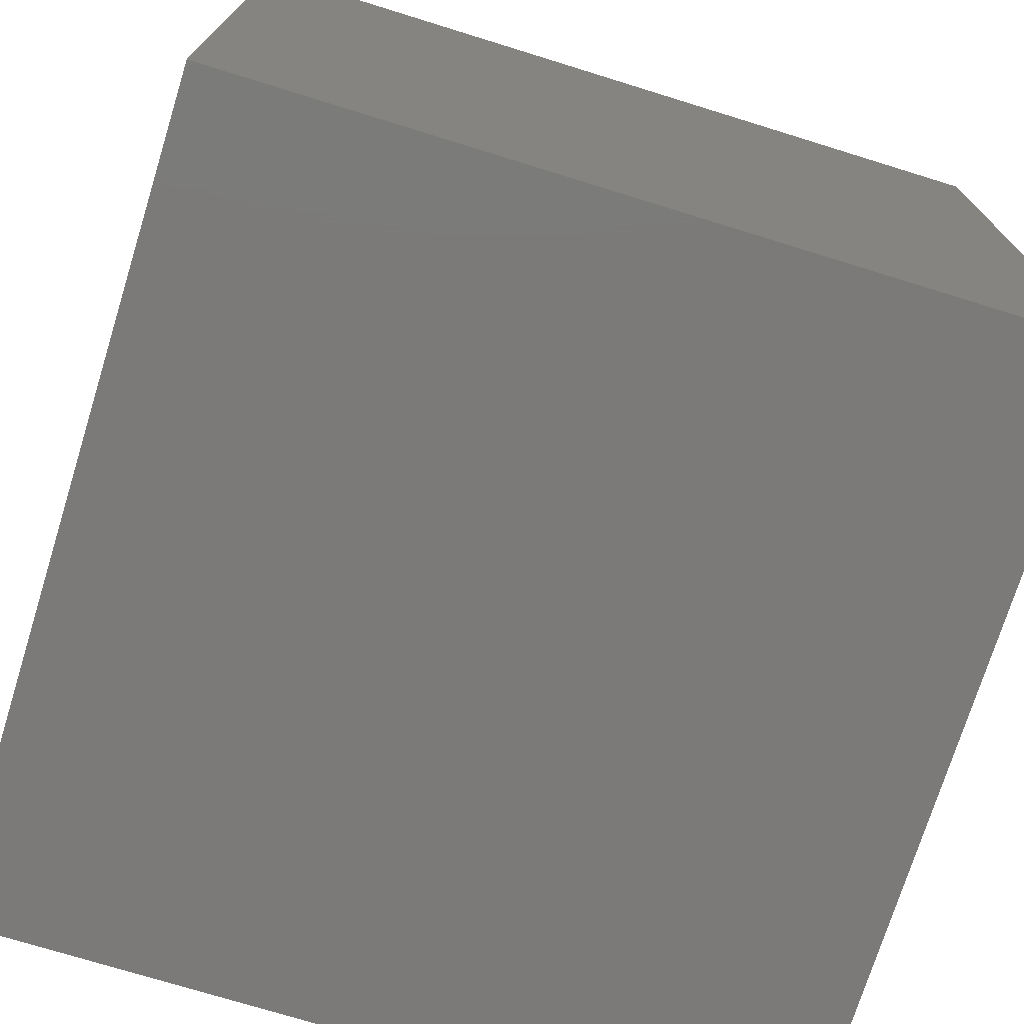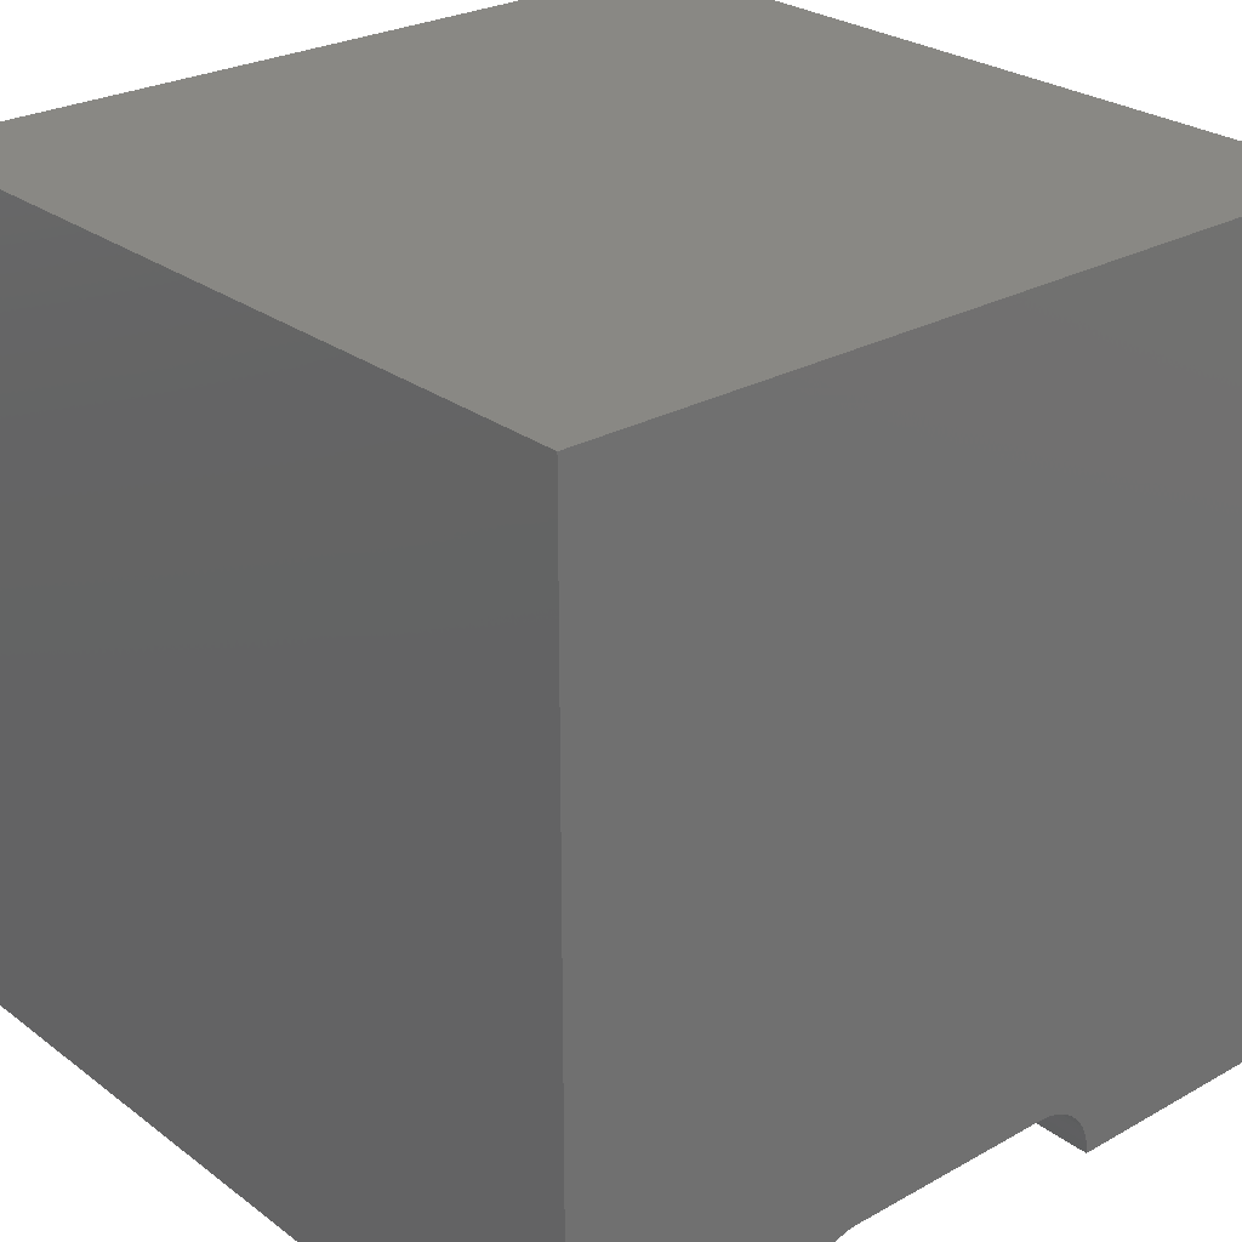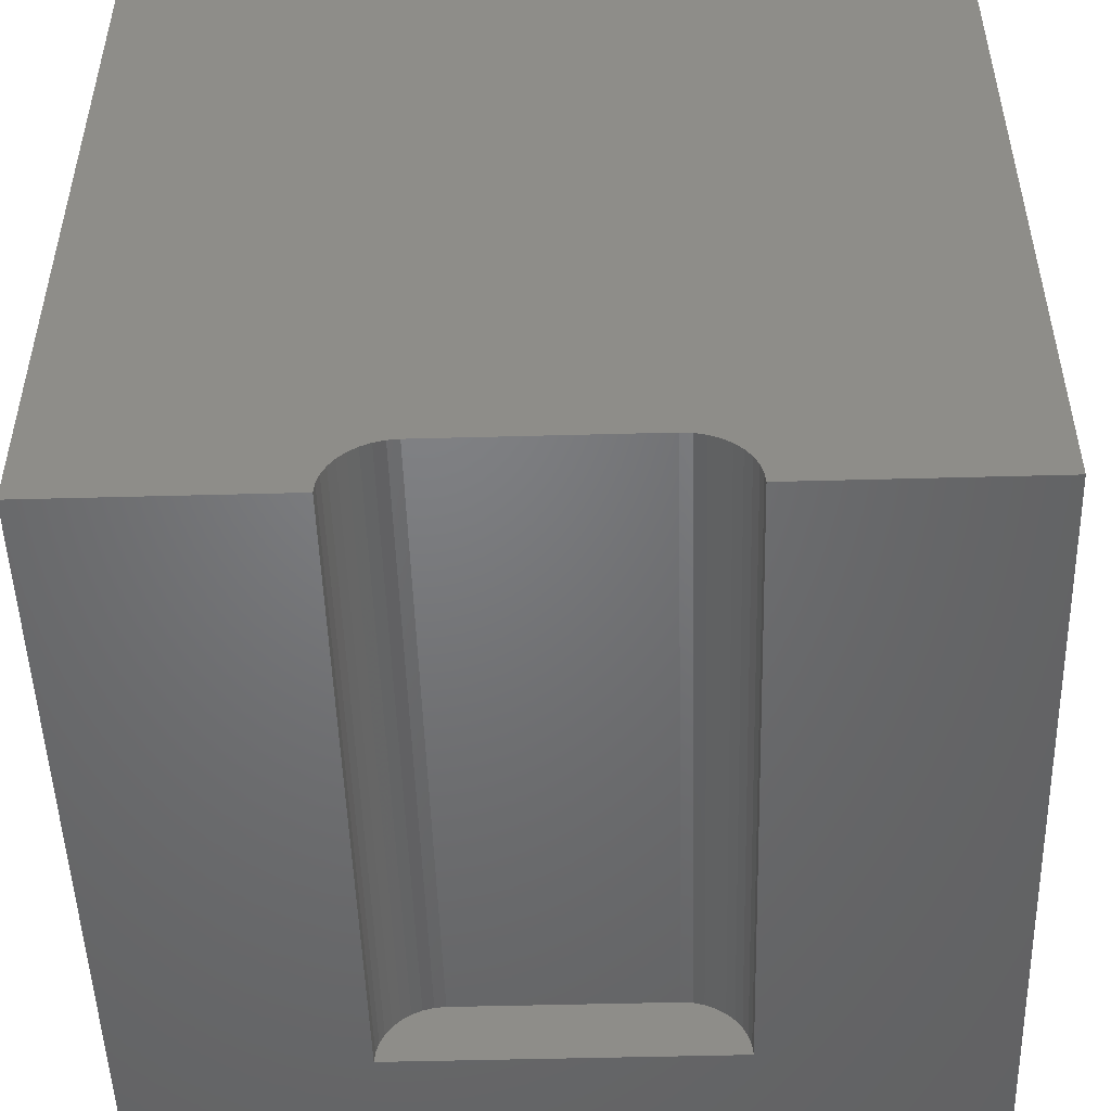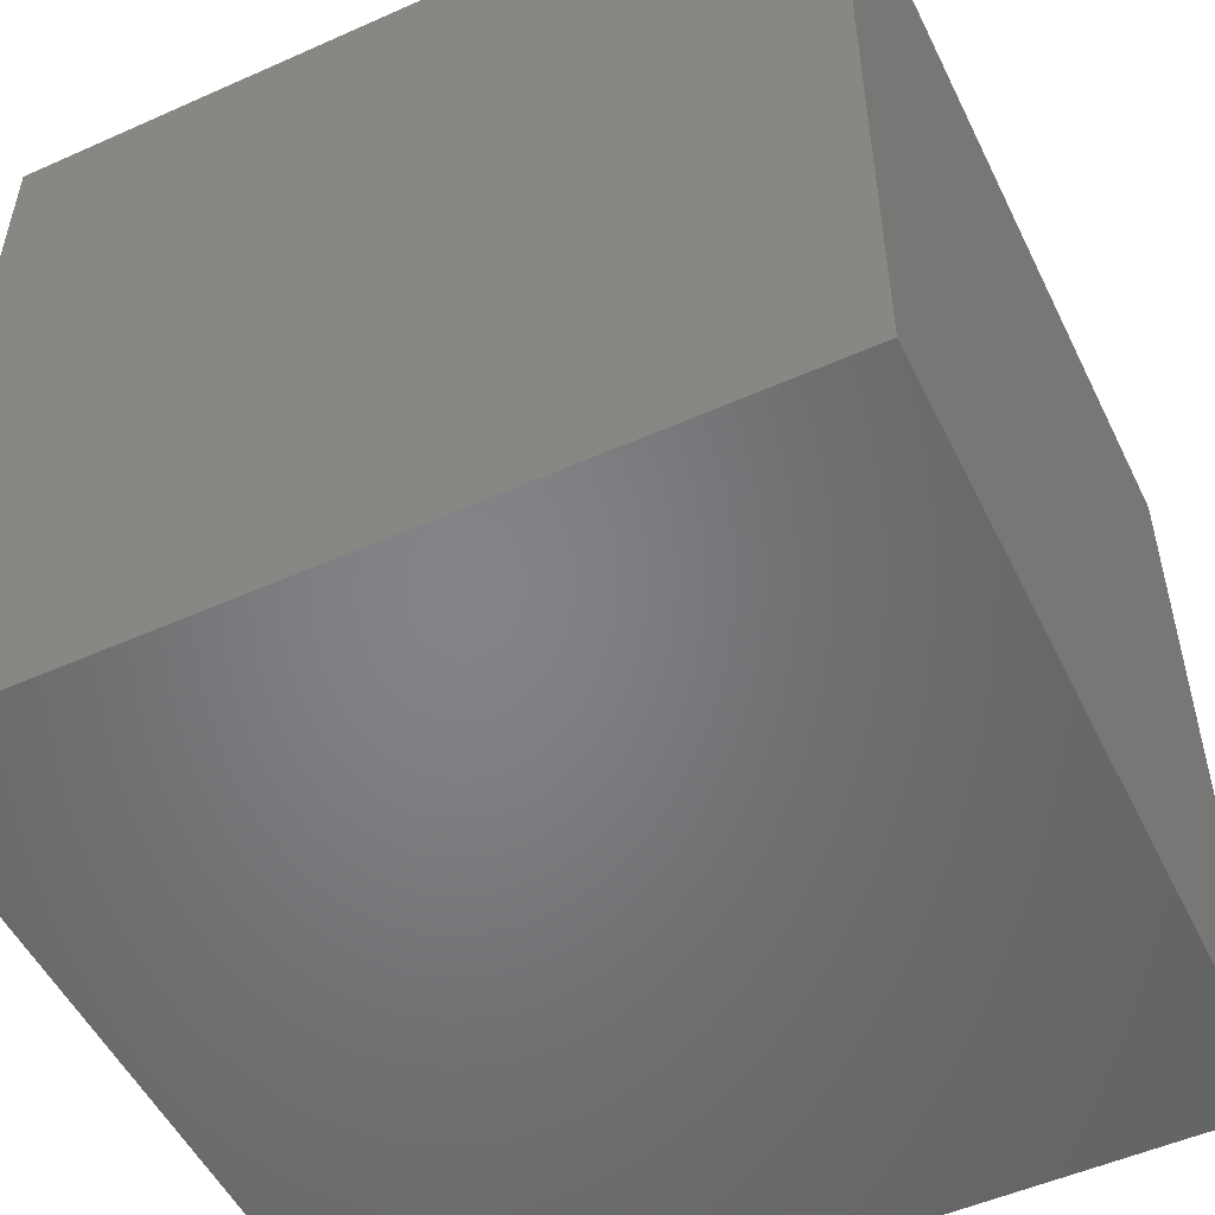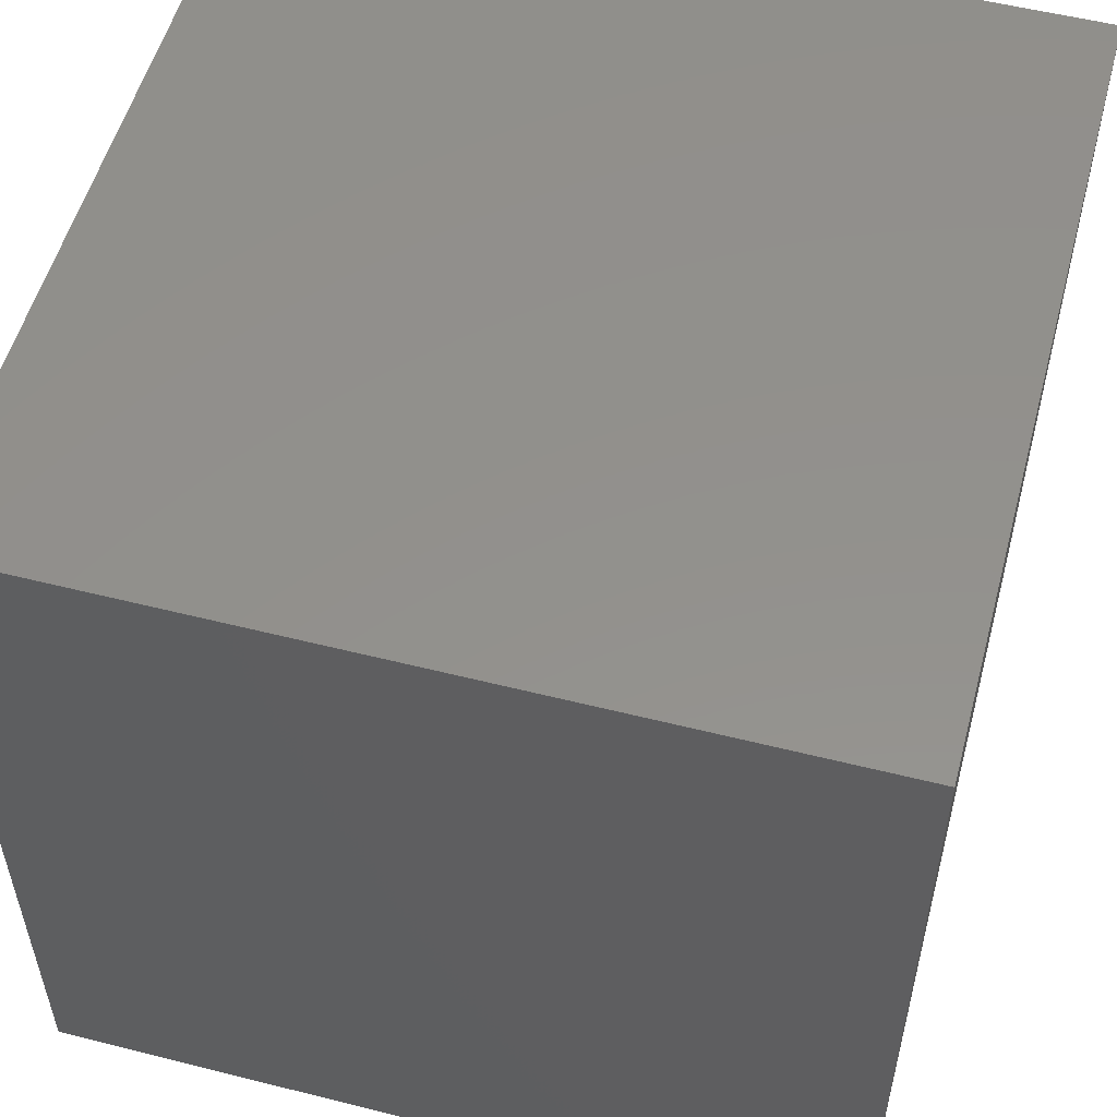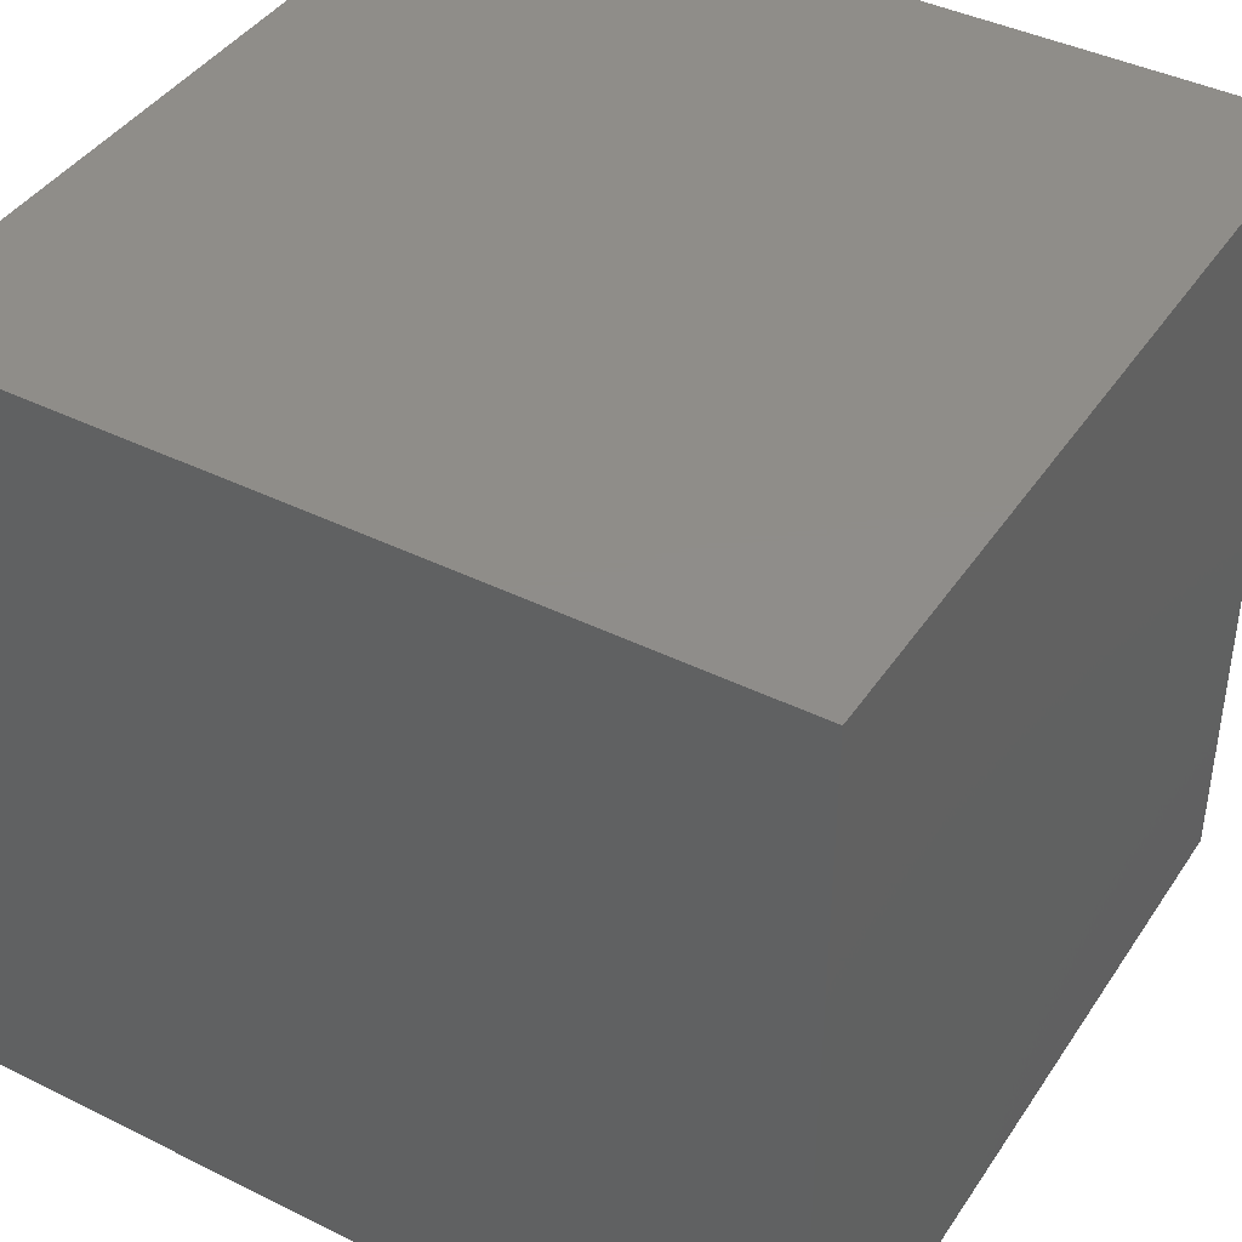
<metadata>
{"format":"stl","ext":"stl","renderer":"f3d","projection":"perspective","resolution":1024,"background":"white","views":[{"elev":-73.6,"azim":72.8,"up":"+Z"},{"elev":26.6,"azim":-41.0,"up":"+Y"},{"elev":-50.1,"azim":1.7,"up":"+Y"},{"elev":-52.0,"azim":-154.3,"up":"+Z"},{"elev":54.2,"azim":-75.0,"up":"+Y"},{"elev":41.6,"azim":-149.1,"up":"+Y"}]}
</metadata>
<code>
# stl→obj: 50 verts, 92 faces
v 0 10 10
v 0 10 0
v 0 0 10
v 0 0 0
v 7.071 0.1346 10
v 7.083 0 10
v 10 0 10
v 2.917 0 10
v 2.929 0.1346 10
v 7.036 0.2651 10
v 3.194 0.5937 10
v 3.304 0.6712 10
v 3.692 0.775 10
v 10 10 10
v 6.308 0.775 10
v 2.964 0.2651 10
v 3.021 0.3875 10
v 3.098 0.4982 10
v 3.427 0.7283 10
v 3.557 0.7633 10
v 6.443 0.7633 10
v 6.573 0.7283 10
v 6.696 0.6712 10
v 6.806 0.5937 10
v 6.902 0.4982 10
v 6.979 0.3875 10
v 10 10 0
v 10 0 0
v 2.917 0 1.995
v 7.083 0 1.995
v 3.692 0.775 1.995
v 3.557 0.7633 1.995
v 3.427 0.7283 1.995
v 3.304 0.6712 1.995
v 3.194 0.5937 1.995
v 3.098 0.4982 1.995
v 3.021 0.3875 1.995
v 2.964 0.2651 1.995
v 2.929 0.1346 1.995
v 2.917 9.491e-17 10
v 2.917 9.491e-17 1.995
v 6.308 0.775 1.995
v 7.071 0.1346 1.995
v 7.036 0.2651 1.995
v 6.979 0.3875 1.995
v 6.902 0.4982 1.995
v 6.806 0.5937 1.995
v 6.696 0.6712 1.995
v 6.573 0.7283 1.995
v 6.443 0.7633 1.995
f 1 2 3
f 3 2 4
f 5 6 7
f 3 8 9
f 5 7 10
f 1 11 12
f 1 13 14
f 14 13 15
f 9 16 3
f 3 16 17
f 3 17 1
f 1 17 18
f 1 18 11
f 12 19 1
f 1 19 20
f 1 20 13
f 15 21 14
f 14 21 22
f 14 22 23
f 23 24 14
f 14 24 25
f 14 25 7
f 7 25 26
f 7 26 10
f 27 14 28
f 28 14 7
f 2 27 4
f 4 27 28
f 14 27 1
f 1 27 2
f 8 3 29
f 29 3 4
f 29 4 30
f 30 4 28
f 30 28 6
f 6 28 7
f 31 13 20
f 31 20 32
f 32 20 19
f 32 19 33
f 33 19 12
f 33 12 34
f 34 12 11
f 34 11 35
f 35 11 18
f 35 18 36
f 36 18 17
f 36 17 37
f 37 17 16
f 37 16 38
f 38 16 9
f 38 9 39
f 39 9 40
f 39 40 41
f 31 42 13
f 13 42 15
f 30 6 5
f 30 5 43
f 43 5 10
f 43 10 44
f 44 10 26
f 44 26 45
f 45 26 25
f 45 25 46
f 46 25 24
f 46 24 47
f 47 24 23
f 47 23 48
f 48 23 22
f 48 22 49
f 49 22 21
f 49 21 50
f 50 21 15
f 50 15 42
f 30 42 29
f 29 42 31
f 29 31 39
f 30 43 42
f 42 43 44
f 42 44 45
f 31 32 39
f 39 32 33
f 39 33 34
f 34 35 39
f 39 35 36
f 39 36 38
f 38 36 37
f 45 46 42
f 42 46 47
f 42 47 50
f 50 47 48
f 50 48 49

</code>
